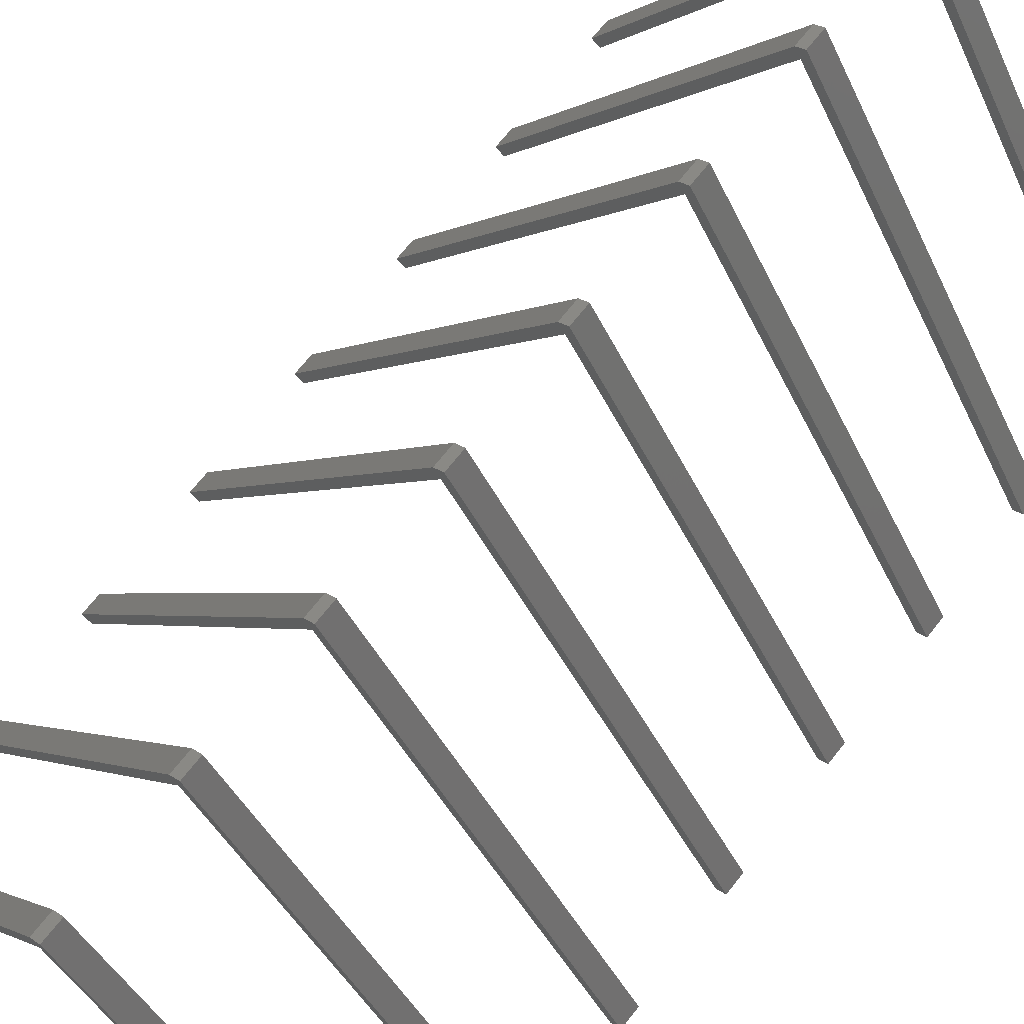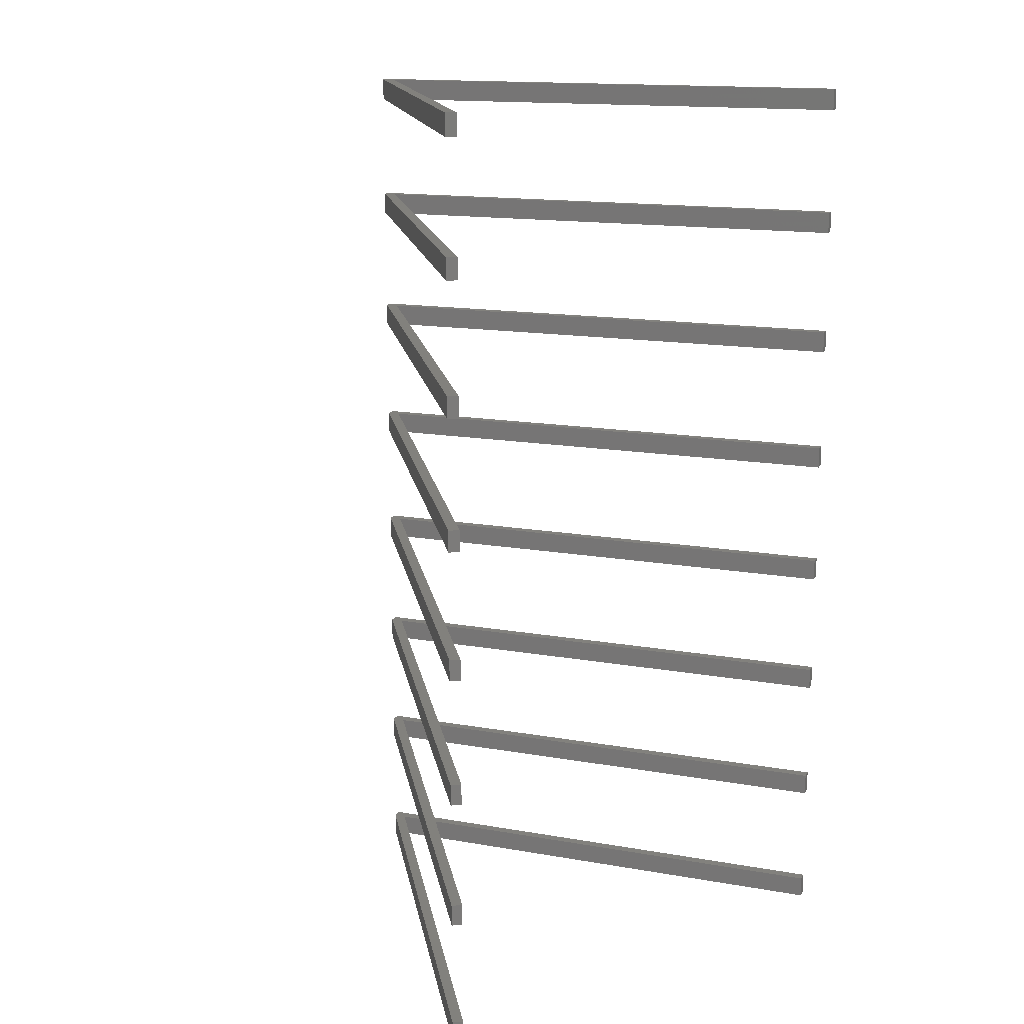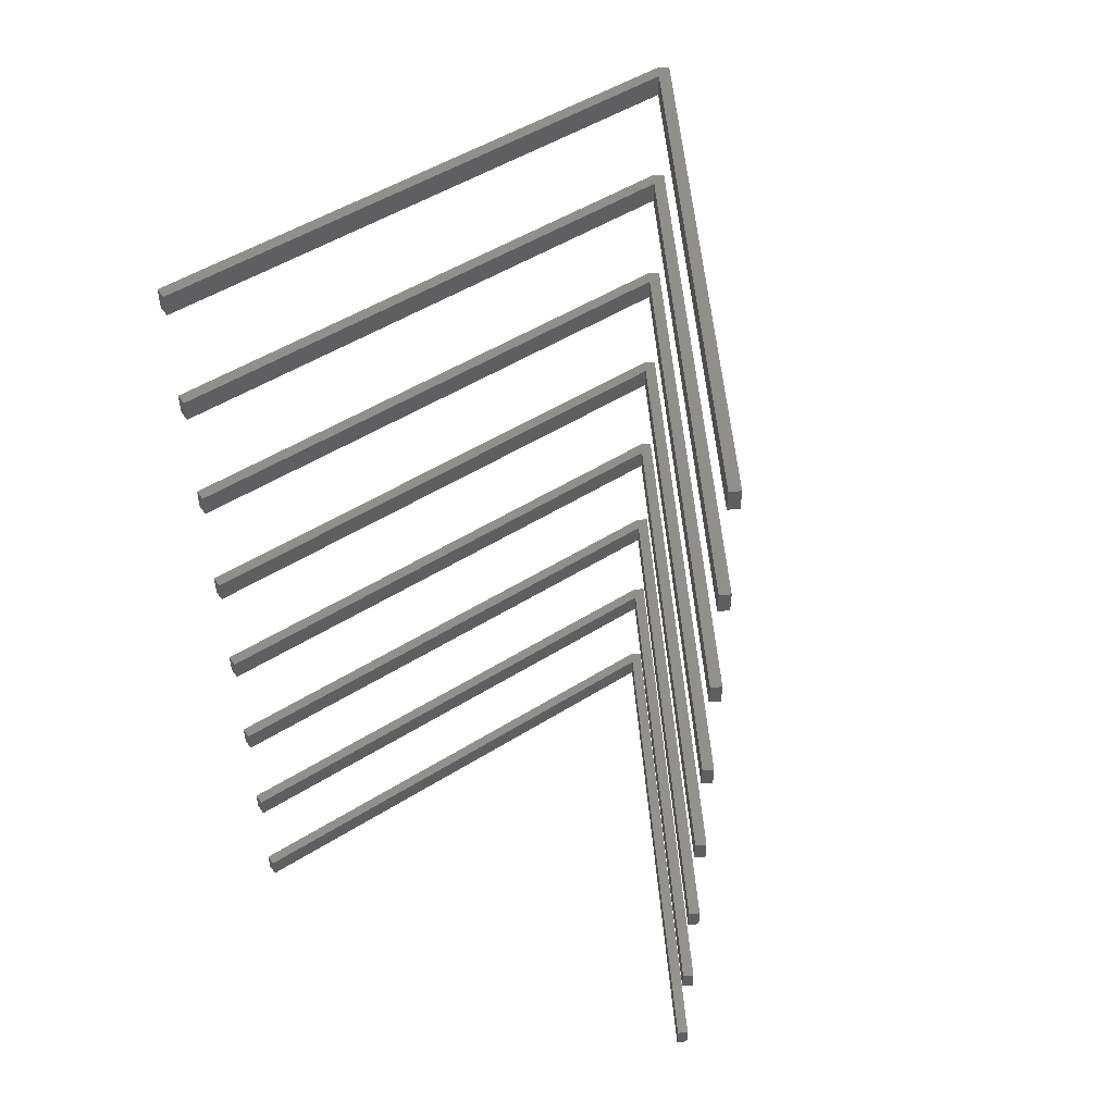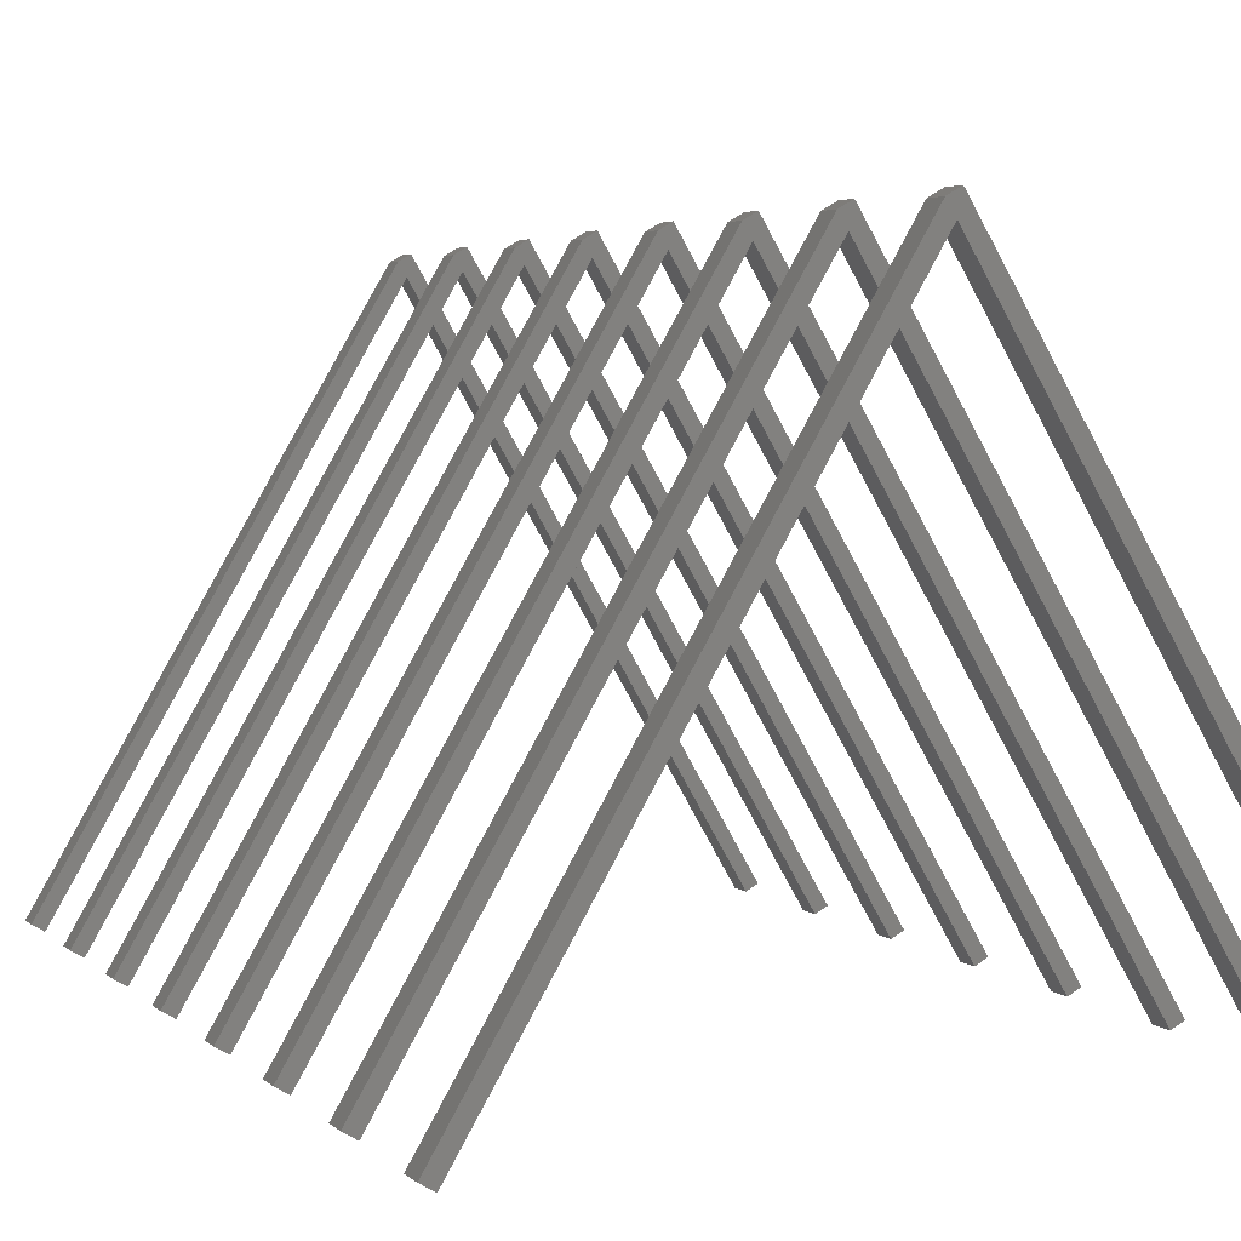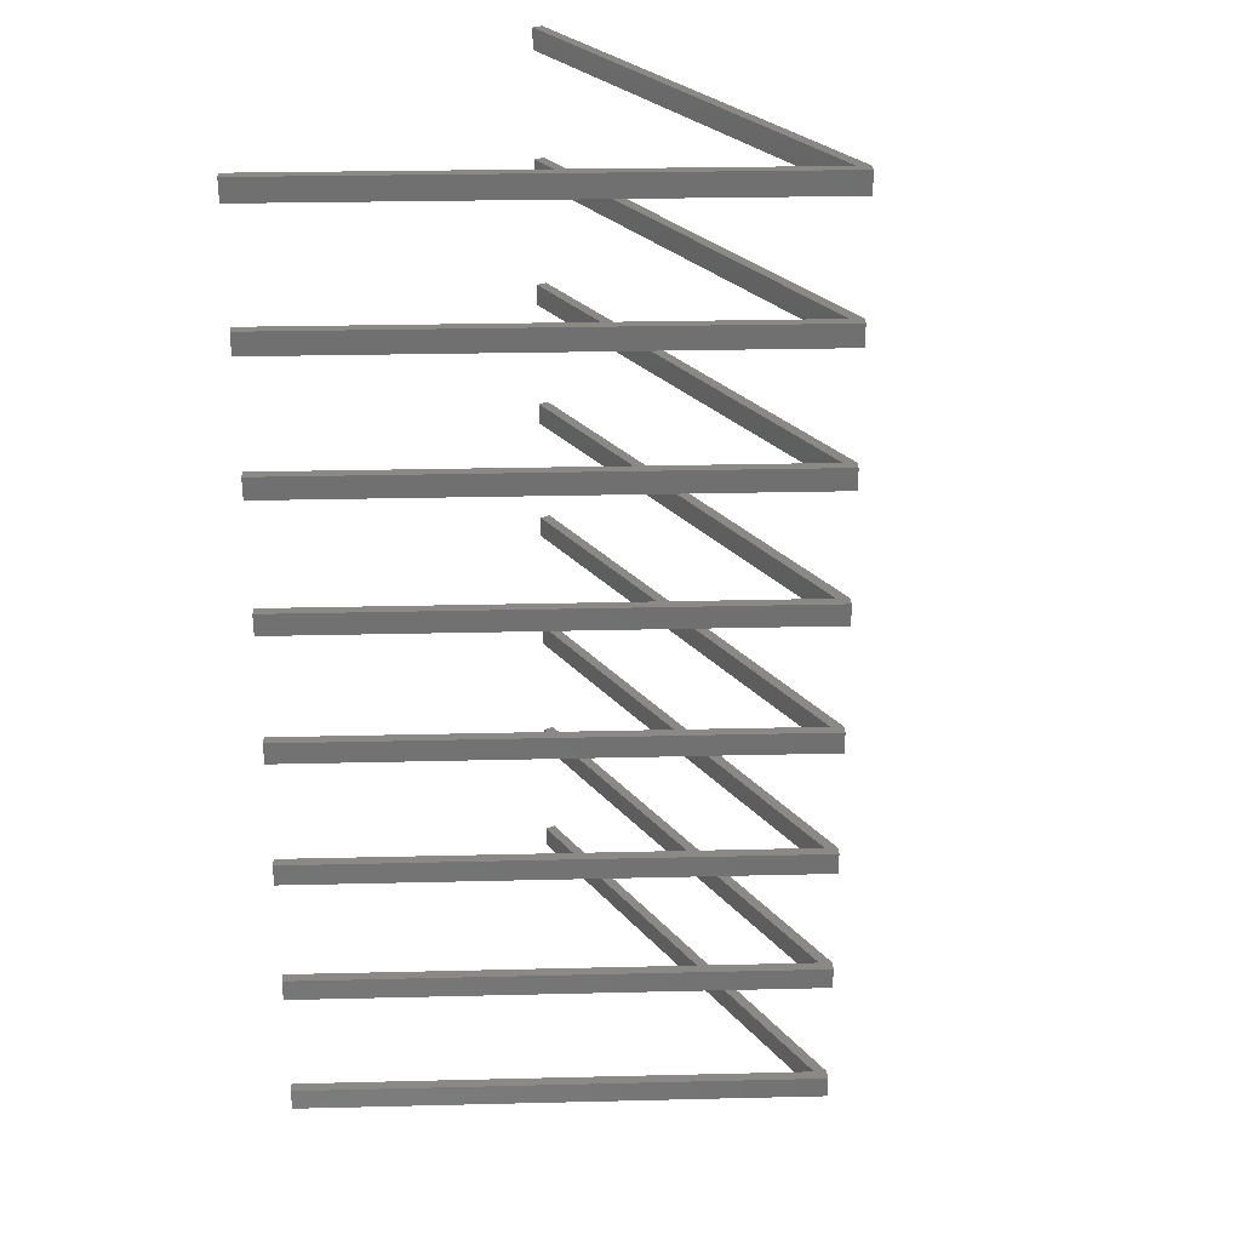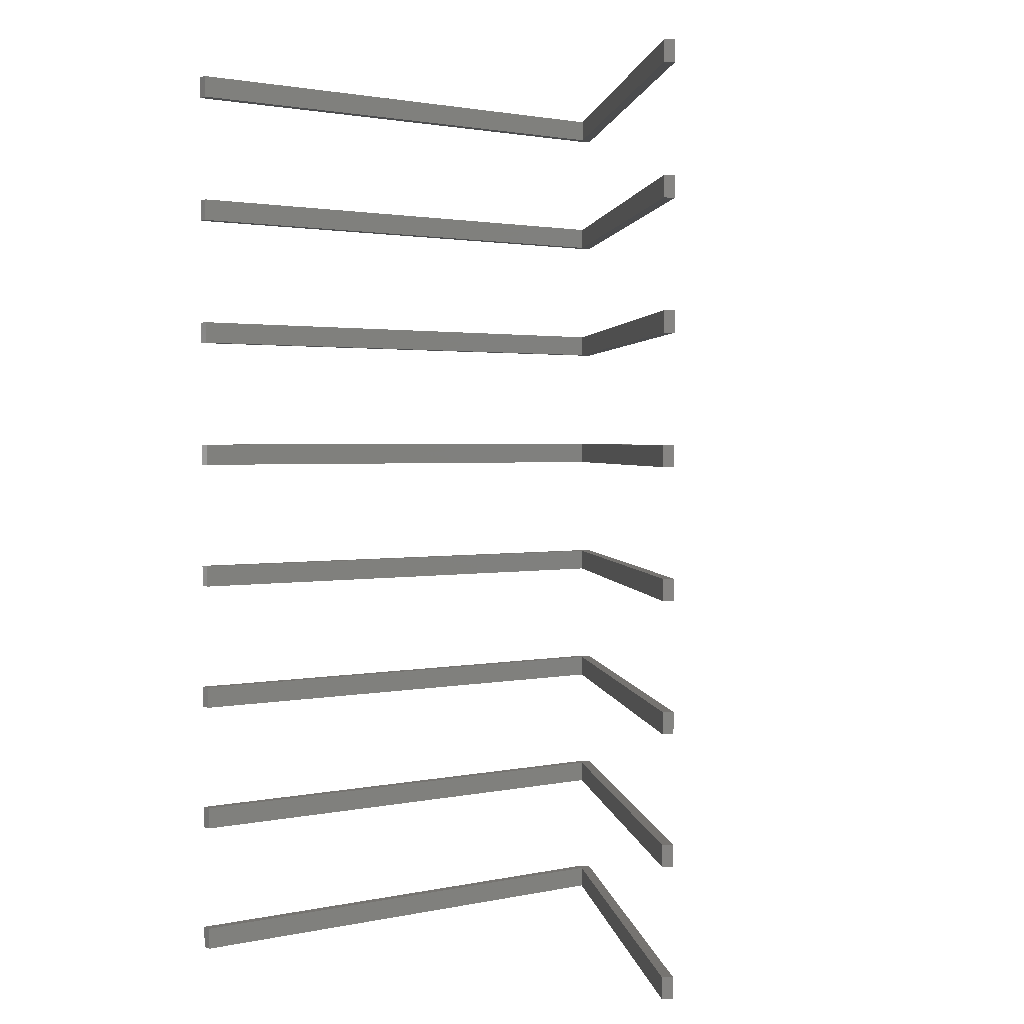
<metadata>
{"format":"stl","ext":"stl","renderer":"f3d","projection":"perspective","resolution":1024,"background":"white","views":[{"elev":68.8,"azim":-141.8,"up":"+Z"},{"elev":15.4,"azim":140.4,"up":"+Y"},{"elev":50.9,"azim":-154.4,"up":"+Y"},{"elev":3.3,"azim":160.3,"up":"+Z"},{"elev":28.0,"azim":-62.1,"up":"+Y"},{"elev":2.0,"azim":-156.9,"up":"+Y"}]}
</metadata>
<code>
# stl→obj: 112 verts, 192 faces
v 0 0 0
v -48 0 -83.14
v -48 4 -83.14
v 0 4 0
v -1.732 0 1
v -1.732 4 1
v -49.73 4 -82.14
v -49.73 0 -82.14
v 48 0 -83.14
v 48 4 -83.14
v -1.732 0 -1
v -1.732 4 -1
v 46.27 4 -84.14
v 46.27 0 -84.14
v 0 24 0
v -48 24 -83.14
v -48 28 -83.14
v 0 28 0
v -1.732 24 1
v -1.732 28 1
v -49.73 28 -82.14
v -49.73 24 -82.14
v 48 24 -83.14
v 48 28 -83.14
v -1.732 24 -1
v -1.732 28 -1
v 46.27 28 -84.14
v 46.27 24 -84.14
v 0 48 0
v -48 48 -83.14
v -48 52 -83.14
v 0 52 0
v -1.732 48 1
v -1.732 52 1
v -49.73 52 -82.14
v -49.73 48 -82.14
v 48 48 -83.14
v 48 52 -83.14
v -1.732 48 -1
v -1.732 52 -1
v 46.27 52 -84.14
v 46.27 48 -84.14
v 0 72 0
v -48 72 -83.14
v -48 76 -83.14
v 0 76 0
v -1.732 72 1
v -1.732 76 1
v -49.73 76 -82.14
v -49.73 72 -82.14
v 48 72 -83.14
v 48 76 -83.14
v -1.732 72 -1
v -1.732 76 -1
v 46.27 76 -84.14
v 46.27 72 -84.14
v 0 96 0
v -48 96 -83.14
v -48 100 -83.14
v 0 100 0
v -1.732 96 1
v -1.732 100 1
v -49.73 100 -82.14
v -49.73 96 -82.14
v 48 96 -83.14
v 48 100 -83.14
v -1.732 96 -1
v -1.732 100 -1
v 46.27 100 -84.14
v 46.27 96 -84.14
v 0 120 0
v -48 120 -83.14
v -48 124 -83.14
v 0 124 0
v -1.732 120 1
v -1.732 124 1
v -49.73 124 -82.14
v -49.73 120 -82.14
v 48 120 -83.14
v 48 124 -83.14
v -1.732 120 -1
v -1.732 124 -1
v 46.27 124 -84.14
v 46.27 120 -84.14
v 0 144 0
v -48 144 -83.14
v -48 148 -83.14
v 0 148 0
v -1.732 144 1
v -1.732 148 1
v -49.73 148 -82.14
v -49.73 144 -82.14
v 48 144 -83.14
v 48 148 -83.14
v -1.732 144 -1
v -1.732 148 -1
v 46.27 148 -84.14
v 46.27 144 -84.14
v 0 168 0
v -48 168 -83.14
v -48 172 -83.14
v 0 172 0
v -1.732 168 1
v -1.732 172 1
v -49.73 172 -82.14
v -49.73 168 -82.14
v 48 168 -83.14
v 48 172 -83.14
v -1.732 168 -1
v -1.732 172 -1
v 46.27 172 -84.14
v 46.27 168 -84.14
f 1 2 3
f 1 3 4
f 5 6 7
f 5 7 8
f 1 5 8
f 1 8 2
f 4 3 7
f 4 7 6
f 1 4 6
f 1 6 5
f 2 8 7
f 2 7 3
f 1 9 10
f 1 10 4
f 11 12 13
f 11 13 14
f 1 11 14
f 1 14 9
f 4 10 13
f 4 13 12
f 1 4 12
f 1 12 11
f 9 14 13
f 9 13 10
f 15 16 17
f 15 17 18
f 19 20 21
f 19 21 22
f 15 19 22
f 15 22 16
f 18 17 21
f 18 21 20
f 15 18 20
f 15 20 19
f 16 22 21
f 16 21 17
f 15 23 24
f 15 24 18
f 25 26 27
f 25 27 28
f 15 25 28
f 15 28 23
f 18 24 27
f 18 27 26
f 15 18 26
f 15 26 25
f 23 28 27
f 23 27 24
f 29 30 31
f 29 31 32
f 33 34 35
f 33 35 36
f 29 33 36
f 29 36 30
f 32 31 35
f 32 35 34
f 29 32 34
f 29 34 33
f 30 36 35
f 30 35 31
f 29 37 38
f 29 38 32
f 39 40 41
f 39 41 42
f 29 39 42
f 29 42 37
f 32 38 41
f 32 41 40
f 29 32 40
f 29 40 39
f 37 42 41
f 37 41 38
f 43 44 45
f 43 45 46
f 47 48 49
f 47 49 50
f 43 47 50
f 43 50 44
f 46 45 49
f 46 49 48
f 43 46 48
f 43 48 47
f 44 50 49
f 44 49 45
f 43 51 52
f 43 52 46
f 53 54 55
f 53 55 56
f 43 53 56
f 43 56 51
f 46 52 55
f 46 55 54
f 43 46 54
f 43 54 53
f 51 56 55
f 51 55 52
f 57 58 59
f 57 59 60
f 61 62 63
f 61 63 64
f 57 61 64
f 57 64 58
f 60 59 63
f 60 63 62
f 57 60 62
f 57 62 61
f 58 64 63
f 58 63 59
f 57 65 66
f 57 66 60
f 67 68 69
f 67 69 70
f 57 67 70
f 57 70 65
f 60 66 69
f 60 69 68
f 57 60 68
f 57 68 67
f 65 70 69
f 65 69 66
f 71 72 73
f 71 73 74
f 75 76 77
f 75 77 78
f 71 75 78
f 71 78 72
f 74 73 77
f 74 77 76
f 71 74 76
f 71 76 75
f 72 78 77
f 72 77 73
f 71 79 80
f 71 80 74
f 81 82 83
f 81 83 84
f 71 81 84
f 71 84 79
f 74 80 83
f 74 83 82
f 71 74 82
f 71 82 81
f 79 84 83
f 79 83 80
f 85 86 87
f 85 87 88
f 89 90 91
f 89 91 92
f 85 89 92
f 85 92 86
f 88 87 91
f 88 91 90
f 85 88 90
f 85 90 89
f 86 92 91
f 86 91 87
f 85 93 94
f 85 94 88
f 95 96 97
f 95 97 98
f 85 95 98
f 85 98 93
f 88 94 97
f 88 97 96
f 85 88 96
f 85 96 95
f 93 98 97
f 93 97 94
f 99 100 101
f 99 101 102
f 103 104 105
f 103 105 106
f 99 103 106
f 99 106 100
f 102 101 105
f 102 105 104
f 99 102 104
f 99 104 103
f 100 106 105
f 100 105 101
f 99 107 108
f 99 108 102
f 109 110 111
f 109 111 112
f 99 109 112
f 99 112 107
f 102 108 111
f 102 111 110
f 99 102 110
f 99 110 109
f 107 112 111
f 107 111 108

</code>
